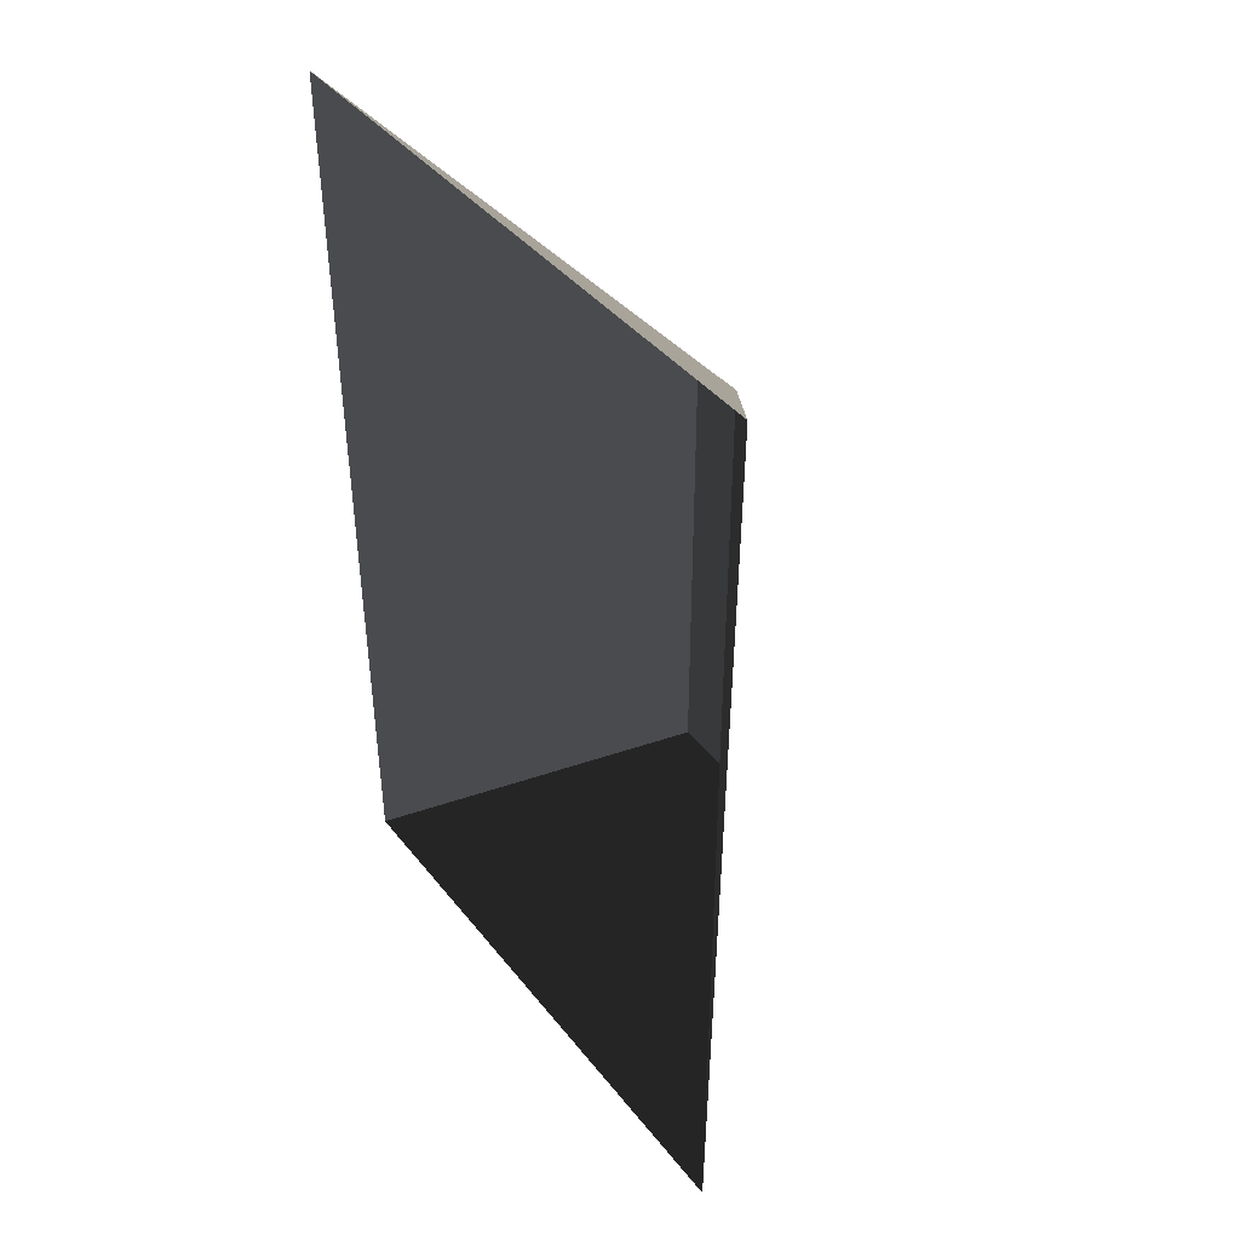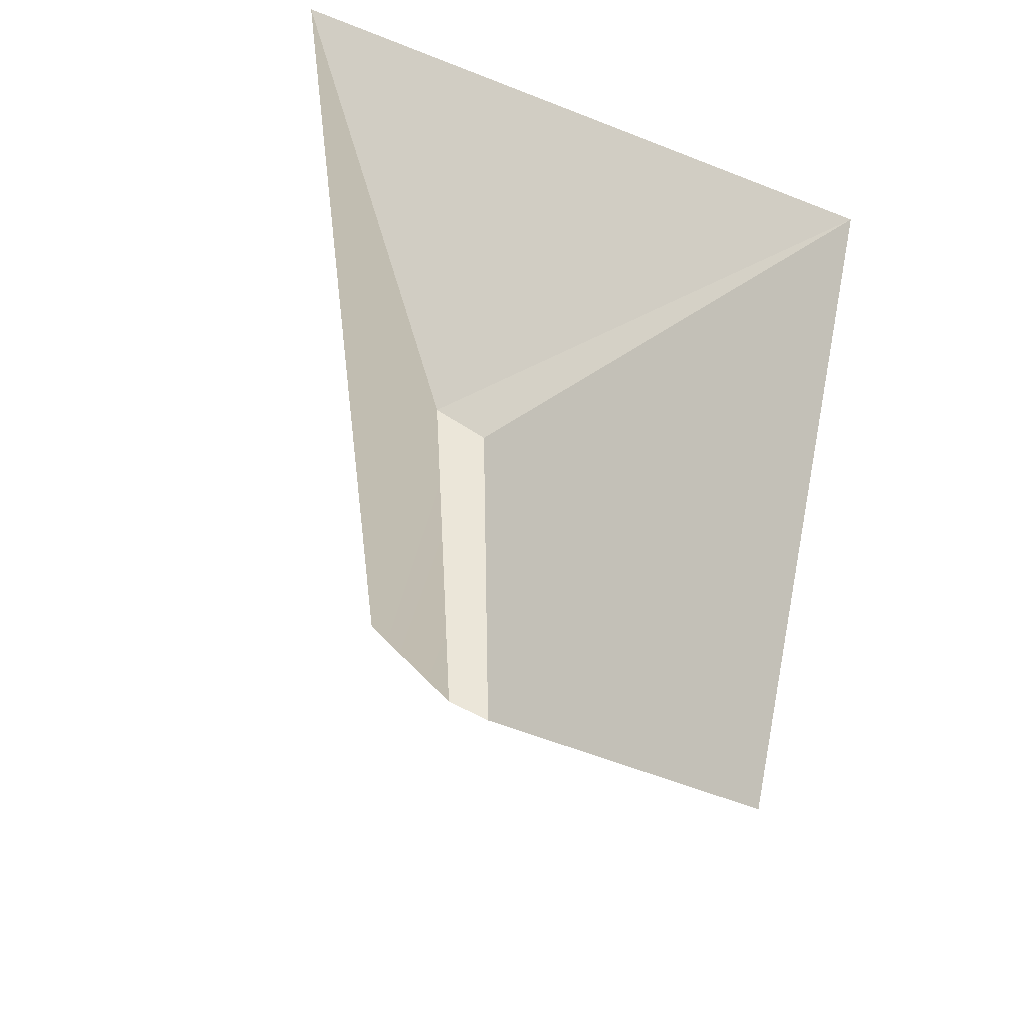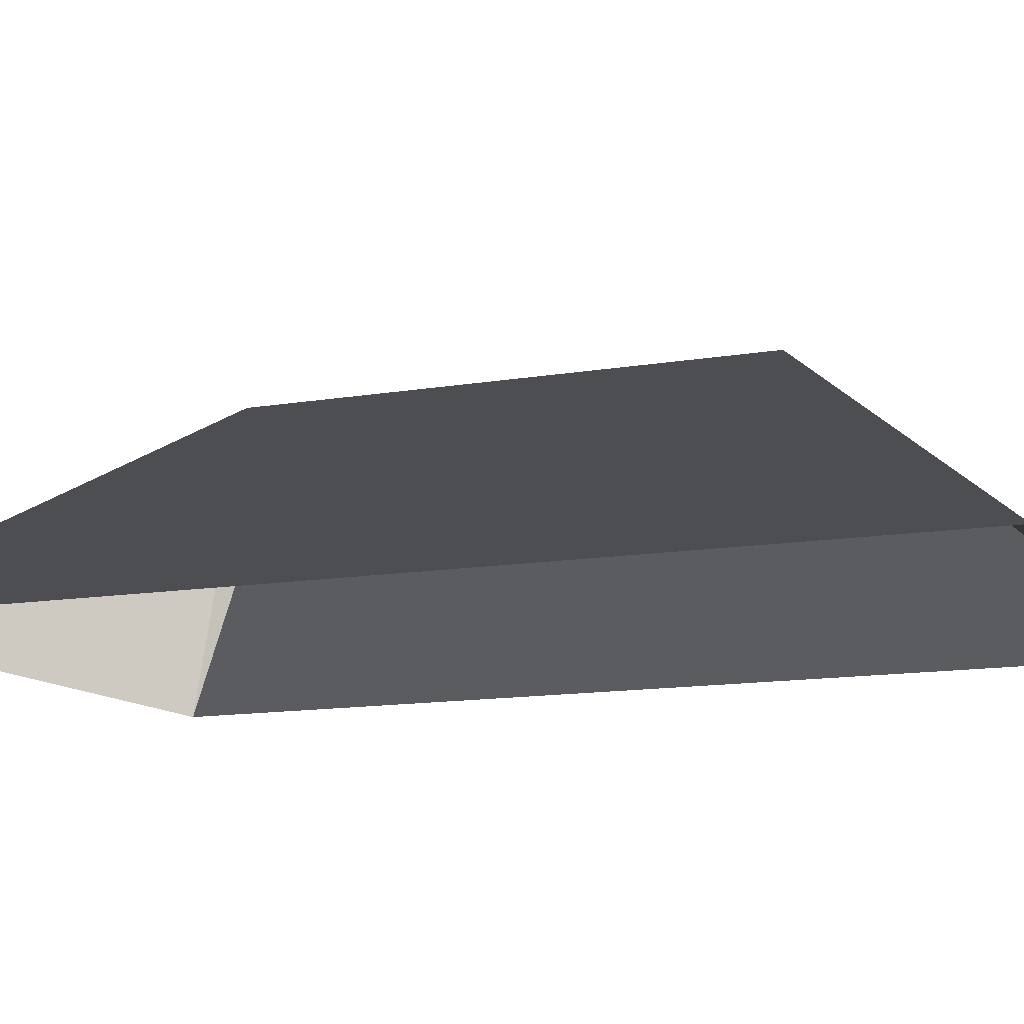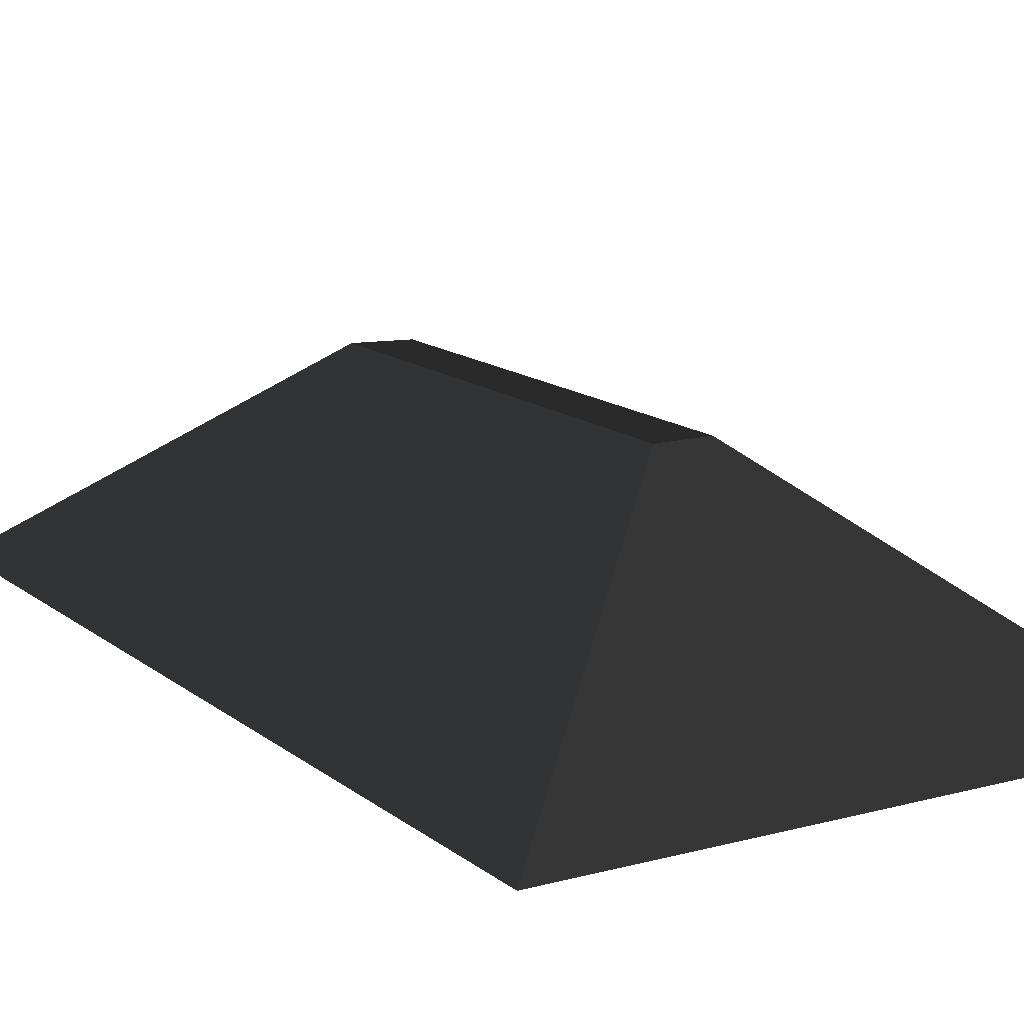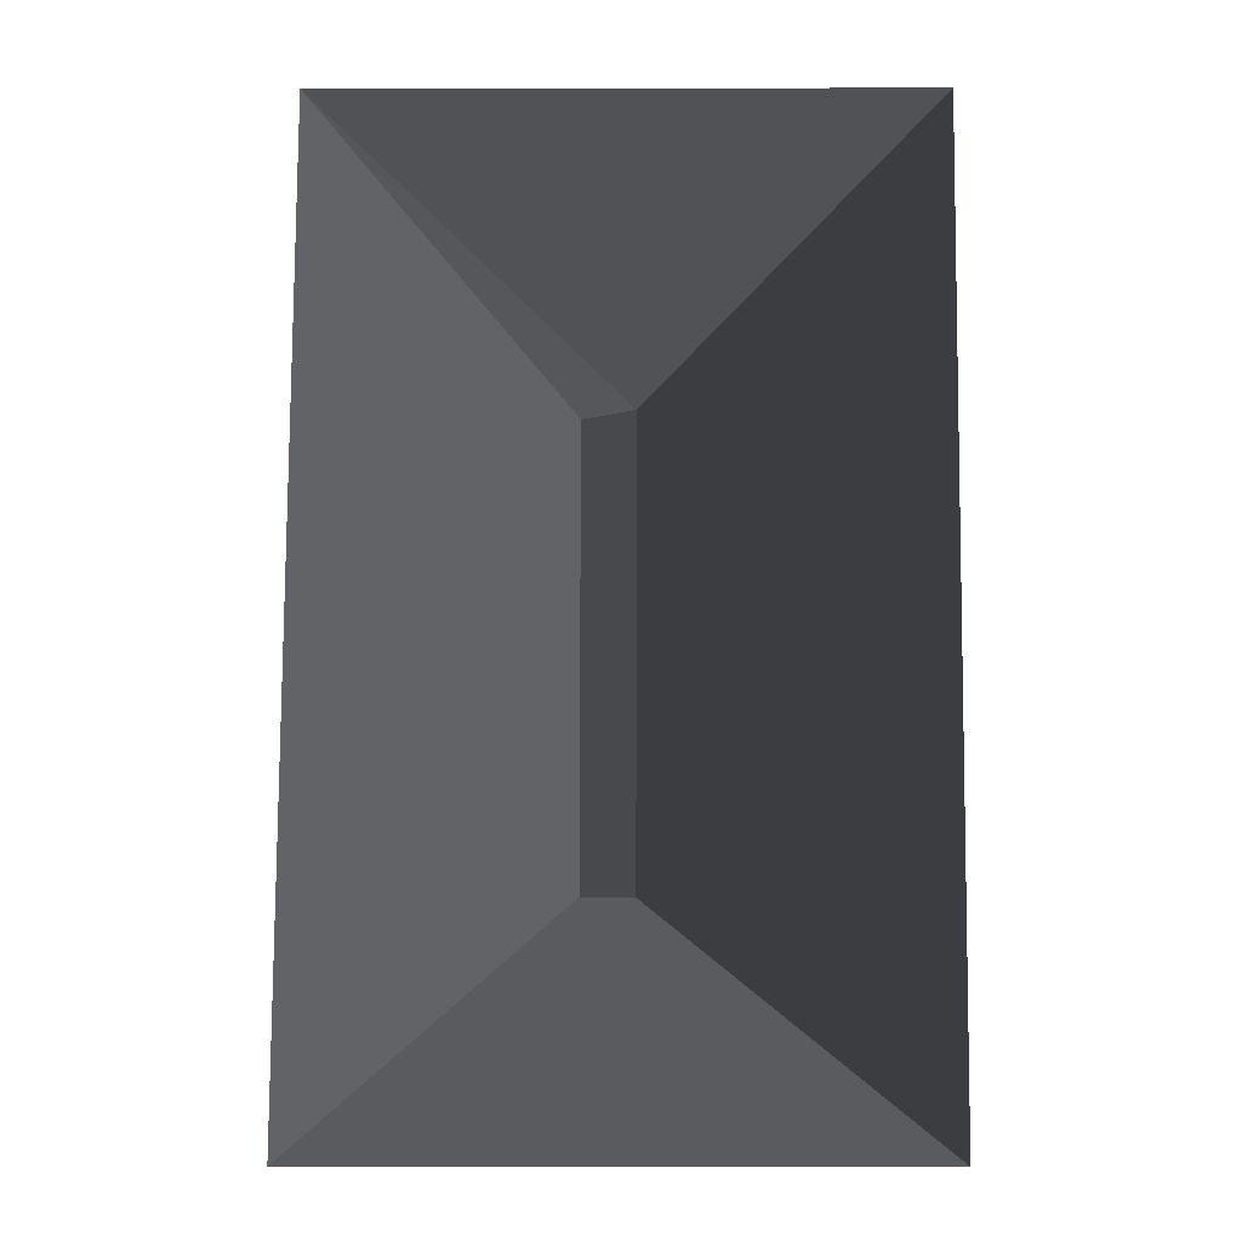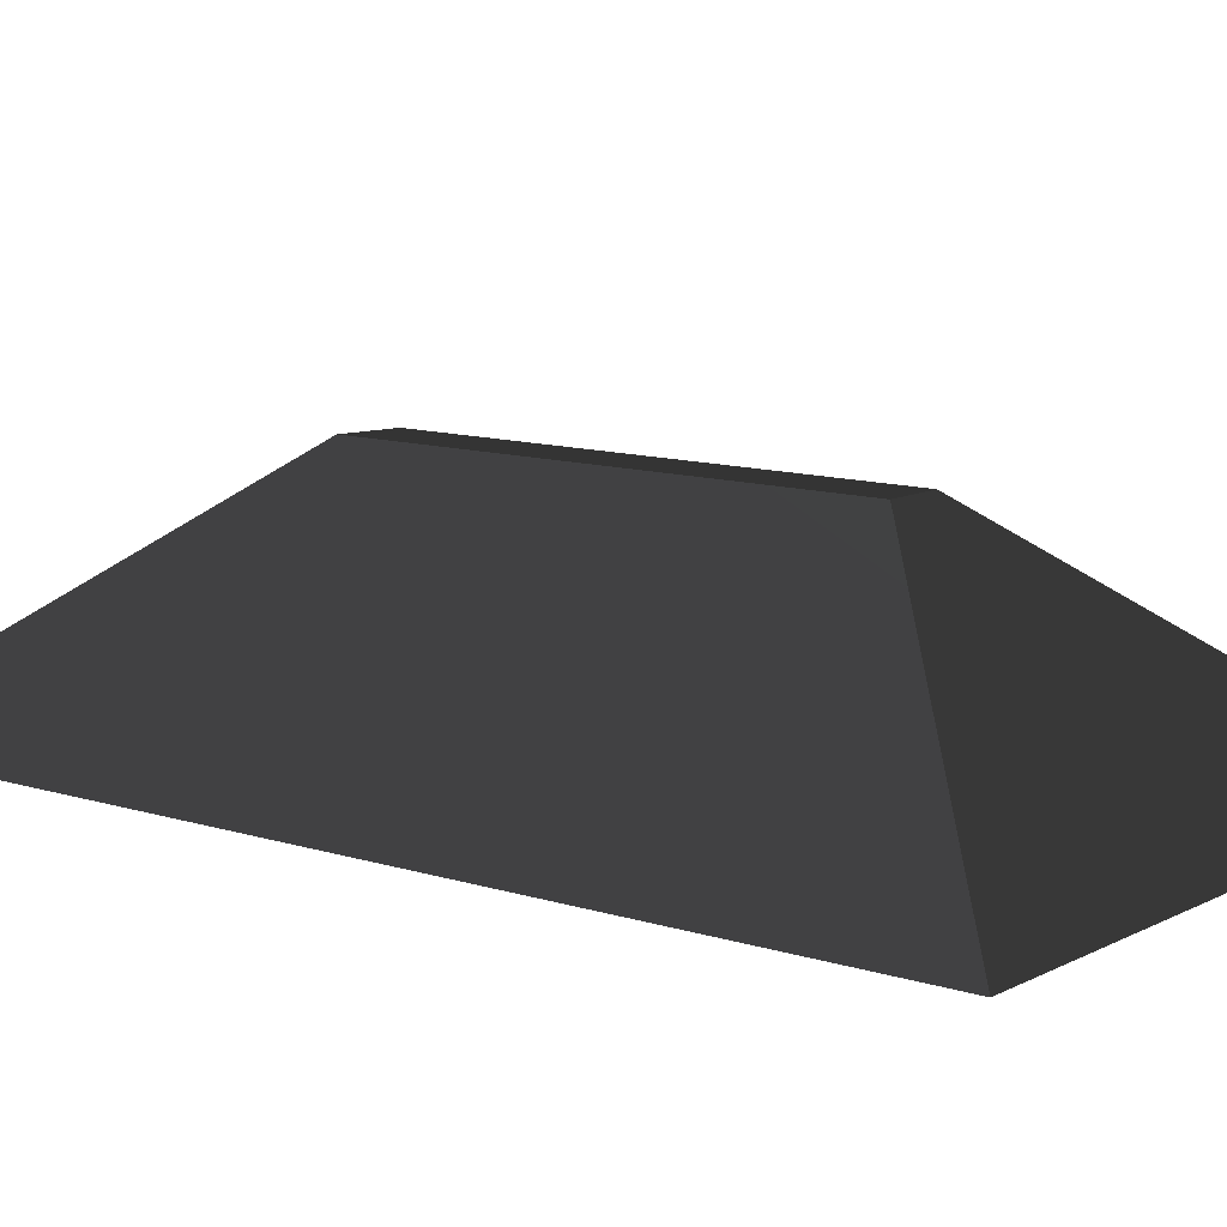
<metadata>
{"format":"obj","ext":"obj","renderer":"f3d","projection":"perspective","resolution":1024,"background":"white","views":[{"elev":44.1,"azim":-125.5,"up":"+Y"},{"elev":47.3,"azim":30.7,"up":"+Y"},{"elev":-12.2,"azim":-67.1,"up":"+Z"},{"elev":13.9,"azim":-30.7,"up":"+Z"},{"elev":-12.5,"azim":175.3,"up":"+Y"},{"elev":11.0,"azim":-51.2,"up":"+Z"}]}
</metadata>
<code>
v 6.641 5.427 9.825
v 6.641 0.8173 9.825
v 6.113 0.8173 9.825
v 6.101 5.539 9.825
v 9.309 7.807 7.729
v 6.641 5.427 9.825
v 6.101 5.539 9.825
v 3.509 -1.621 7.729
v 3.37 8.037 7.729
v 6.101 5.539 9.825
v 6.113 0.8173 9.825
v 9.309 7.807 7.729
v 9.309 -1.621 7.729
v 6.641 0.8173 9.825
v 6.641 5.427 9.825
v 3.509 -1.621 7.729
v 6.113 0.8173 9.825
v 6.641 0.8173 9.825
v 9.309 -1.621 7.729
v 9.309 7.807 7.729
v 6.101 5.539 9.825
v 3.37 8.037 7.729
g Building_t8.014_33690_409
f 1 3 2
f 1 4 3
f 5 7 6
f 8 10 9
f 8 11 10
f 12 14 13
f 12 15 14
f 16 18 17
f 16 19 18
f 20 22 21

</code>
